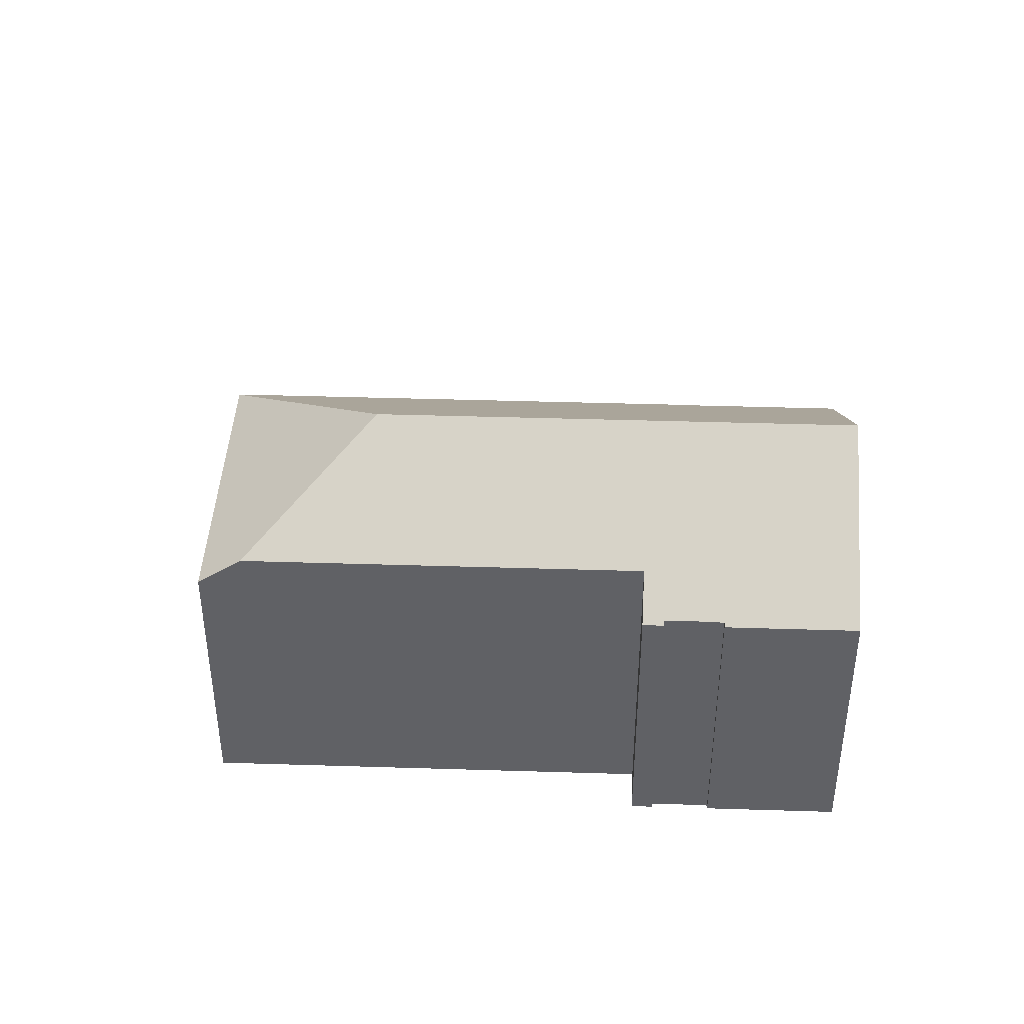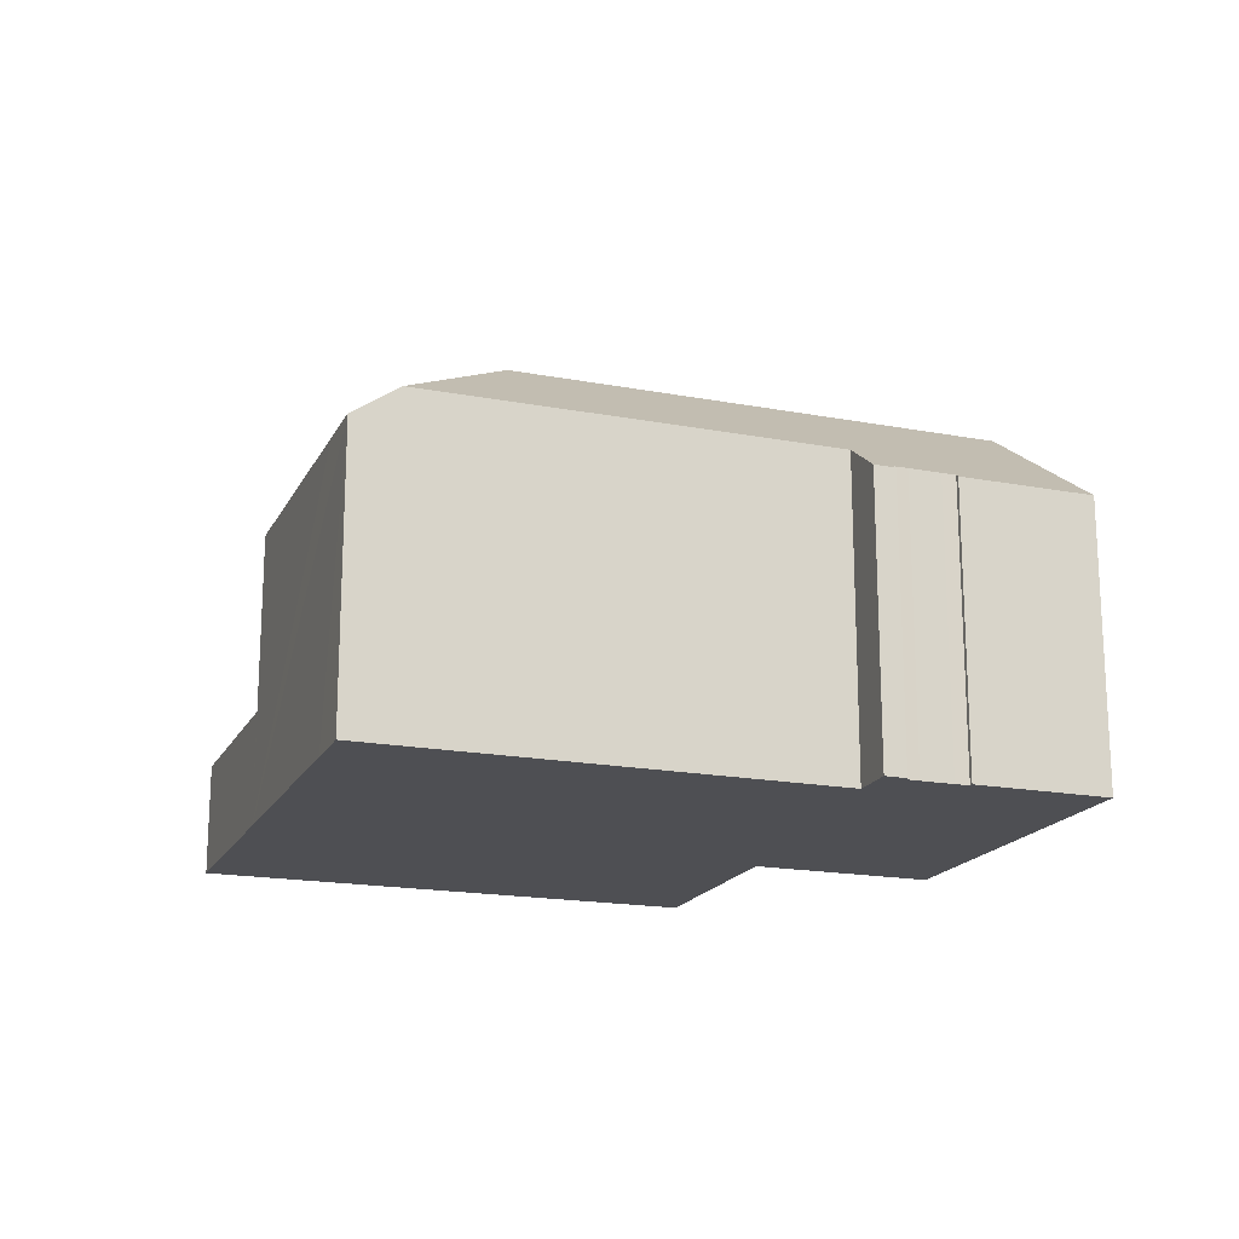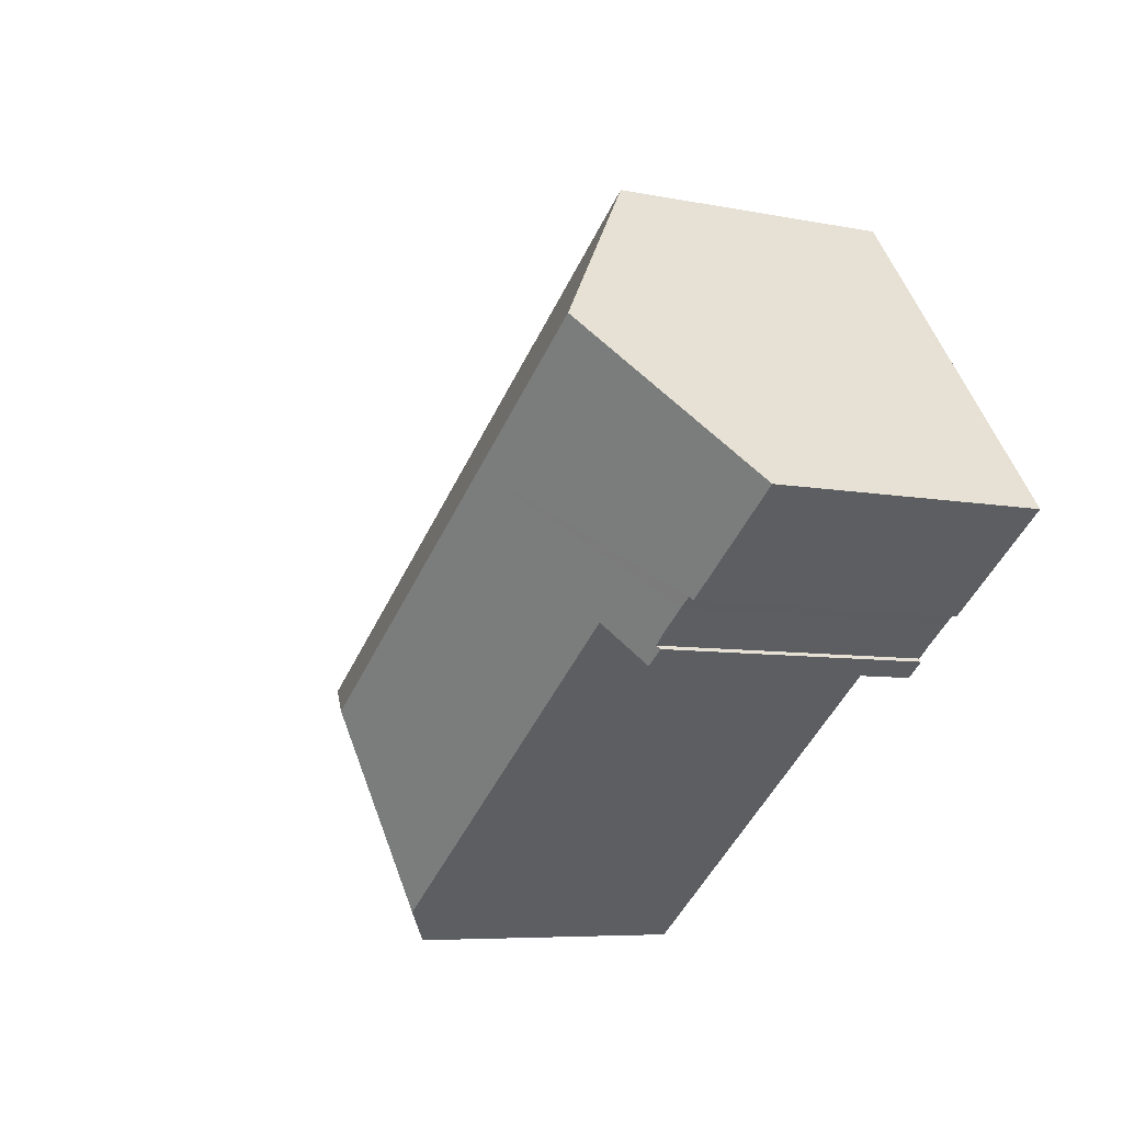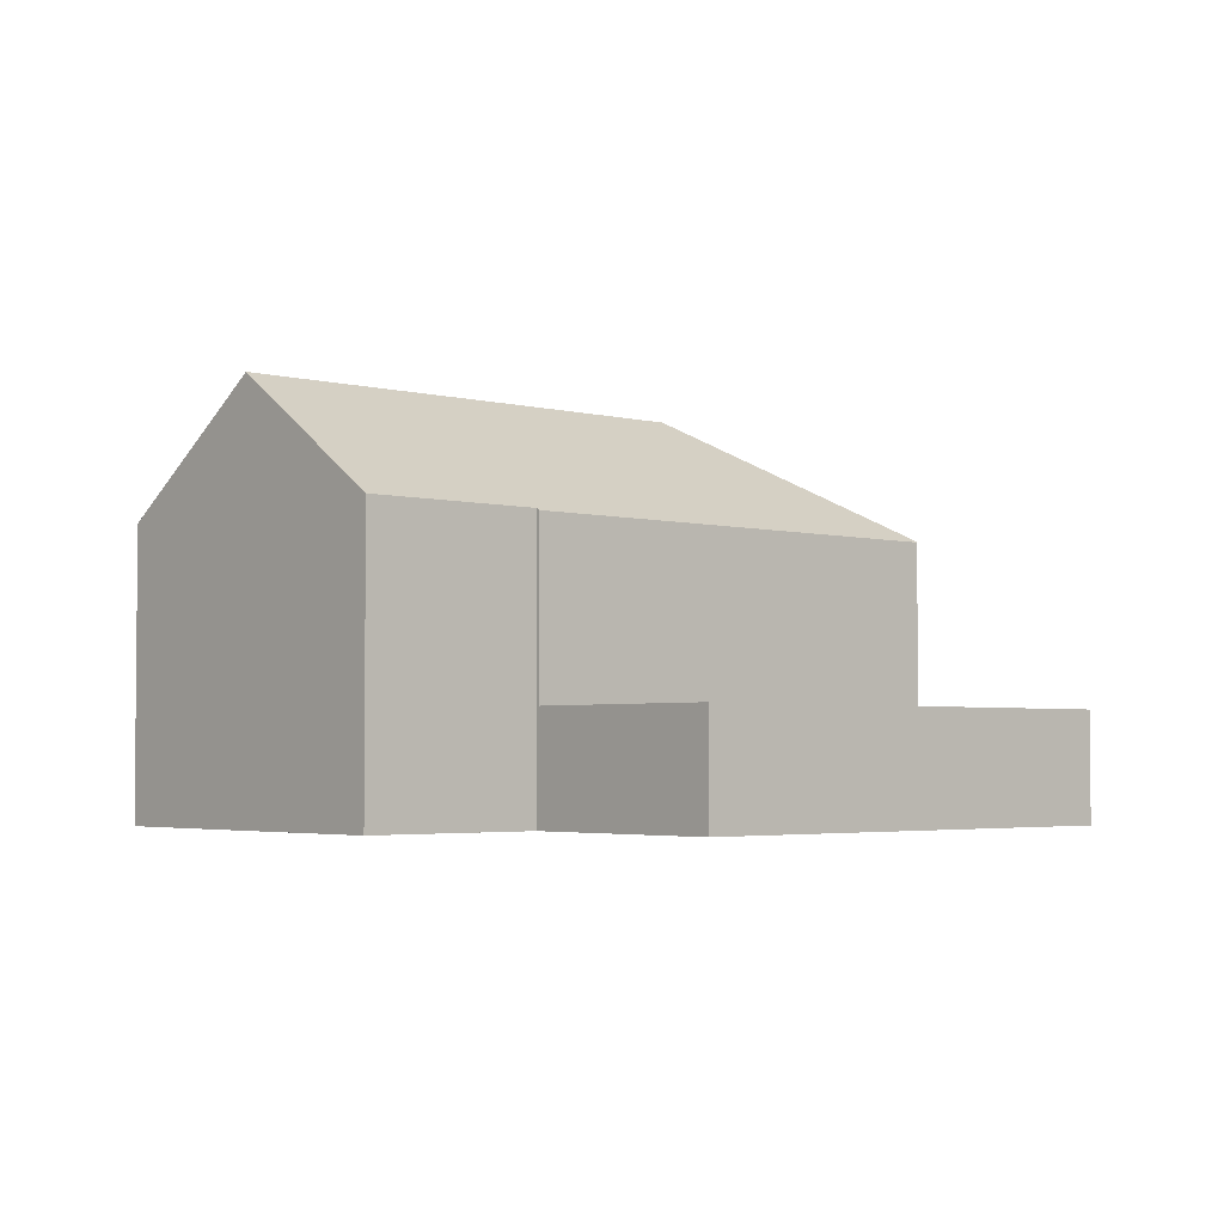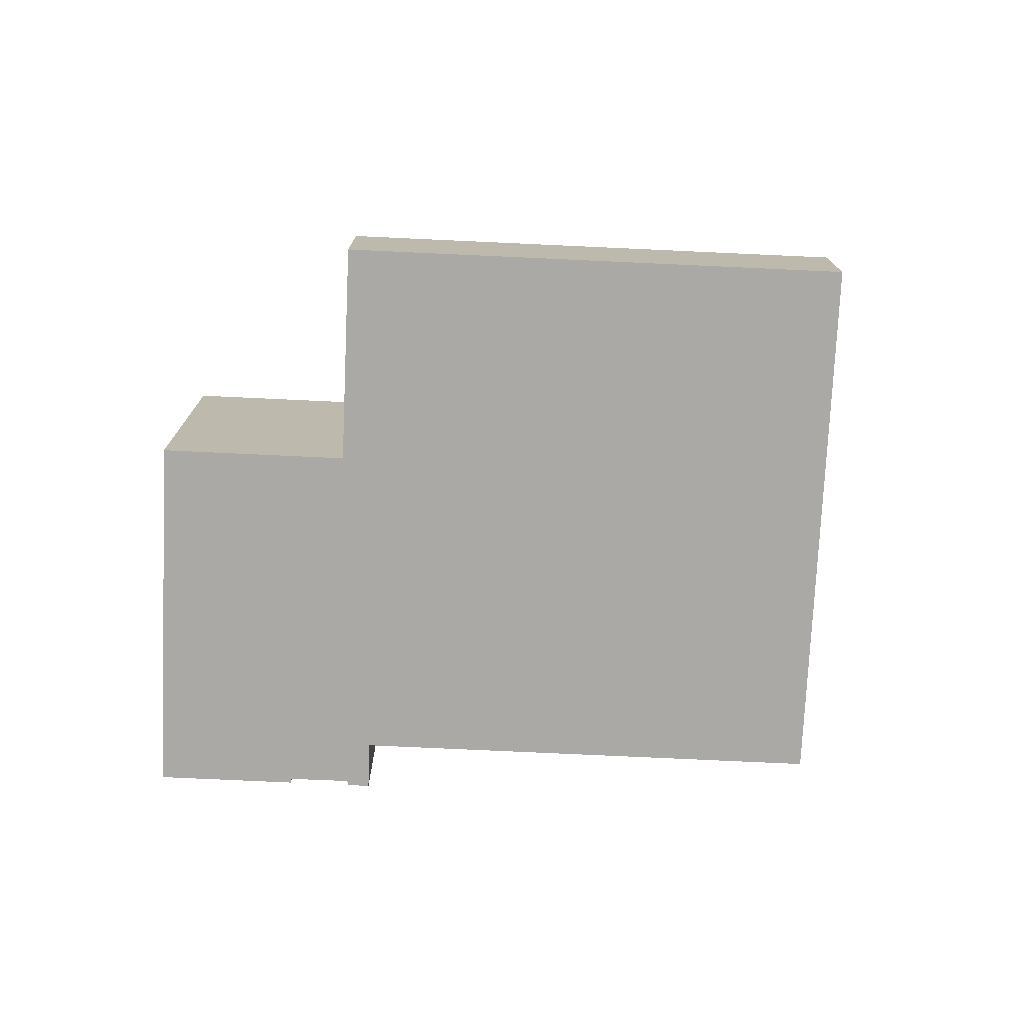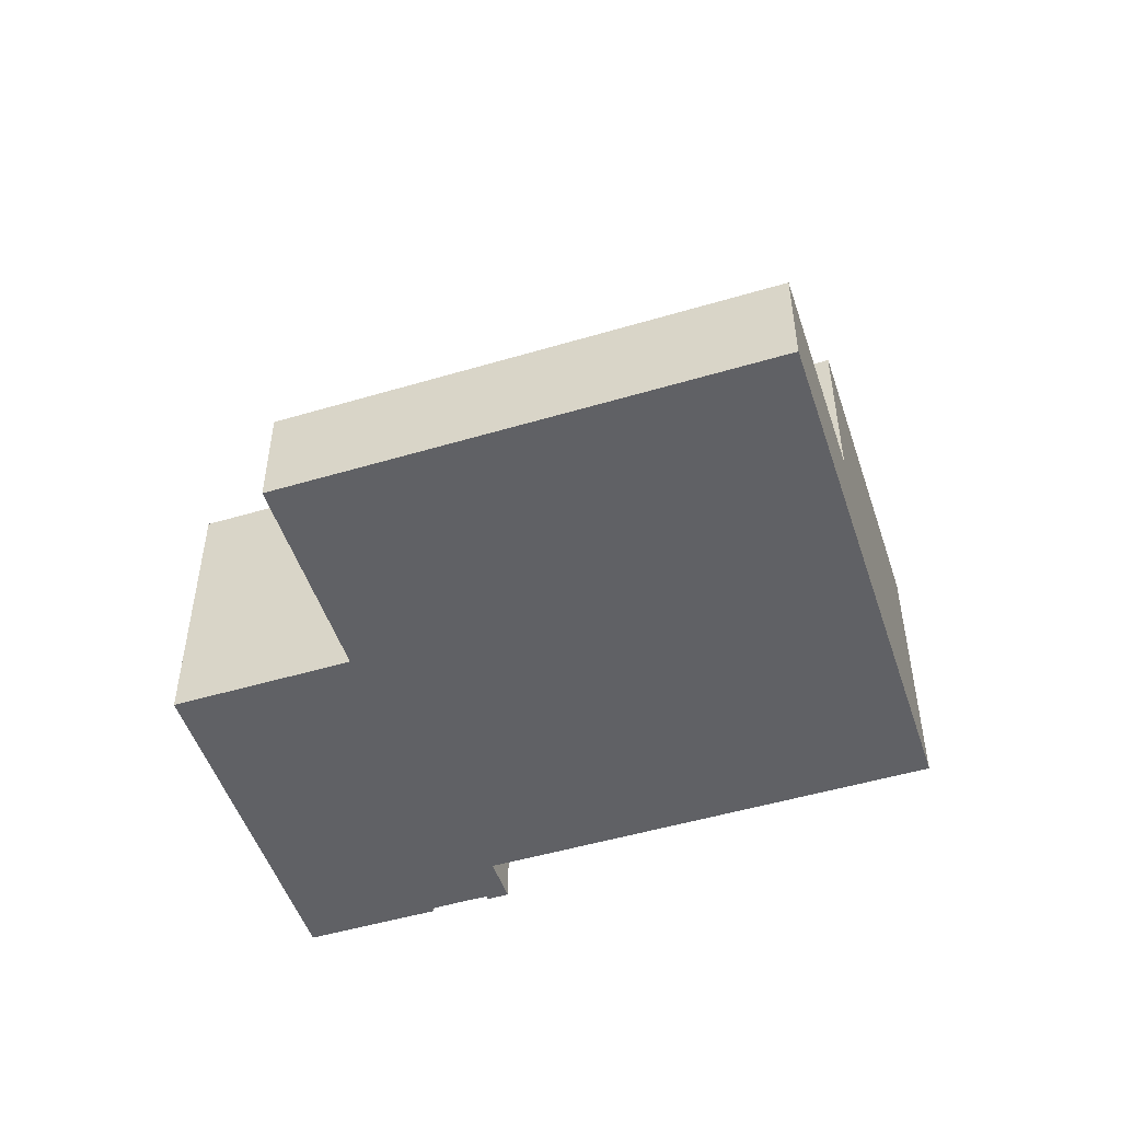
<metadata>
{"format":"obj","ext":"obj","renderer":"f3d","projection":"perspective","resolution":1024,"background":"white","views":[{"elev":41.6,"azim":-140.7,"up":"+Y"},{"elev":-18.1,"azim":-163.0,"up":"+Y"},{"elev":-6.5,"azim":-121.7,"up":"+Z"},{"elev":-3.3,"azim":-4.6,"up":"+Y"},{"elev":-75.3,"azim":34.5,"up":"+Y"},{"elev":-50.3,"azim":55.2,"up":"+Y"}]}
</metadata>
<code>
v  11.91 3.533 5.801
v  28.99 3.533 1.545
v  24.82 3.533 -3.977
v  16.08 3.533 11.31
v  11.91 -3.552e-16 5.801
v  16.08 -6.928e-16 11.31
v  28.99 -9.46e-17 1.545
v  24.82 2.435e-16 -3.977
v  24.76 9.167 -4.056
v  11.91 9.1 5.801
v  24.82 9.1 -3.977
v  16.55 13.13 -5.192
v  11.85 9.167 5.722
v  8.239 13.13 1.108
v  11.77 9.167 5.783
v  7.077 9.165 9.343
v  3.538 13.13 4.67
v  19.73 9.166 -10.71
v  18.6 9.168 -12.2
v  17.4 10.19 -11.28
v  1.95 11.35 2.572
v  3.566 9.168 -2.701
v  0 9.168 5.614e-16
v  3.643 9.254 -2.601
v  4.025 9.264 -2.871
v  4.794 9.267 -3.448
v  4.881 9.268 -3.513
v  5.23 9.255 -3.801
v  5.727 9.168 -4.338
v  6.62 10.19 -3.112
v  5.153 9.168 -3.903
v  11.85 -3.504e-16 5.722
v  11.77 -3.541e-16 5.783
v  7.077 -5.721e-16 9.343
v  5.23 2.327e-16 -3.801
v  5.153 2.39e-16 -3.903
v  0 0 0
v  1.95 -1.575e-16 2.572
v  3.538 -2.86e-16 4.67
v  24.76 2.484e-16 -4.056
v  19.73 6.559e-16 -10.71
v  18.6 7.467e-16 -12.2
v  6.62 1.906e-16 -3.112
v  5.727 2.656e-16 -4.338
v  3.643 1.593e-16 -2.601
v  3.566 1.654e-16 -2.701
v  17.4 6.907e-16 -11.28
v  4.881 2.151e-16 -3.513
v  4.025 1.758e-16 -2.871
v  4.794 2.111e-16 -3.448
g defaultobject
f 1 2 3
f 2 1 4
f 5 4 1
f 4 5 6
f 6 2 4
f 2 6 7
f 7 3 2
f 3 7 8
f 8 1 3
f 1 8 5
f 5 7 6
f 7 5 8
f 9 10 11
f 10 9 12
f 10 12 13
f 13 12 14
f 13 14 15
f 15 14 16
f 16 14 17
f 18 12 9
f 12 18 19
f 12 19 20
f 21 22 23
f 22 21 17
f 22 17 24
f 24 17 14
f 24 14 25
f 25 14 26
f 26 14 27
f 27 14 28
f 28 14 29
f 29 14 30
f 30 14 20
f 20 14 12
f 29 31 28
f 15 32 13
f 32 15 16
f 32 16 33
f 33 16 34
f 5 11 10
f 11 5 8
f 32 10 13
f 10 32 5
f 31 35 28
f 35 31 36
f 21 16 17
f 16 21 23
f 16 23 37
f 16 37 38
f 16 38 34
f 34 38 39
f 8 9 11
f 9 8 18
f 18 8 19
f 19 8 40
f 19 40 41
f 19 41 42
f 43 29 30
f 29 43 44
f 45 22 24
f 22 45 46
f 19 30 20
f 30 19 42
f 30 42 43
f 43 42 47
f 44 31 29
f 31 44 36
f 28 48 27
f 48 28 35
f 48 26 27
f 26 48 25
f 25 48 49
f 49 48 50
f 49 24 25
f 24 49 45
f 46 23 22
f 23 46 37
f 44 35 36
f 46 38 37
f 38 46 39
f 39 46 34
f 34 46 45
f 34 45 49
f 34 49 50
f 34 50 48
f 34 48 33
f 33 48 35
f 33 35 44
f 33 44 43
f 33 43 47
f 33 47 32
f 32 47 5
f 5 47 8
f 8 47 40
f 40 47 42
f 40 42 41

</code>
